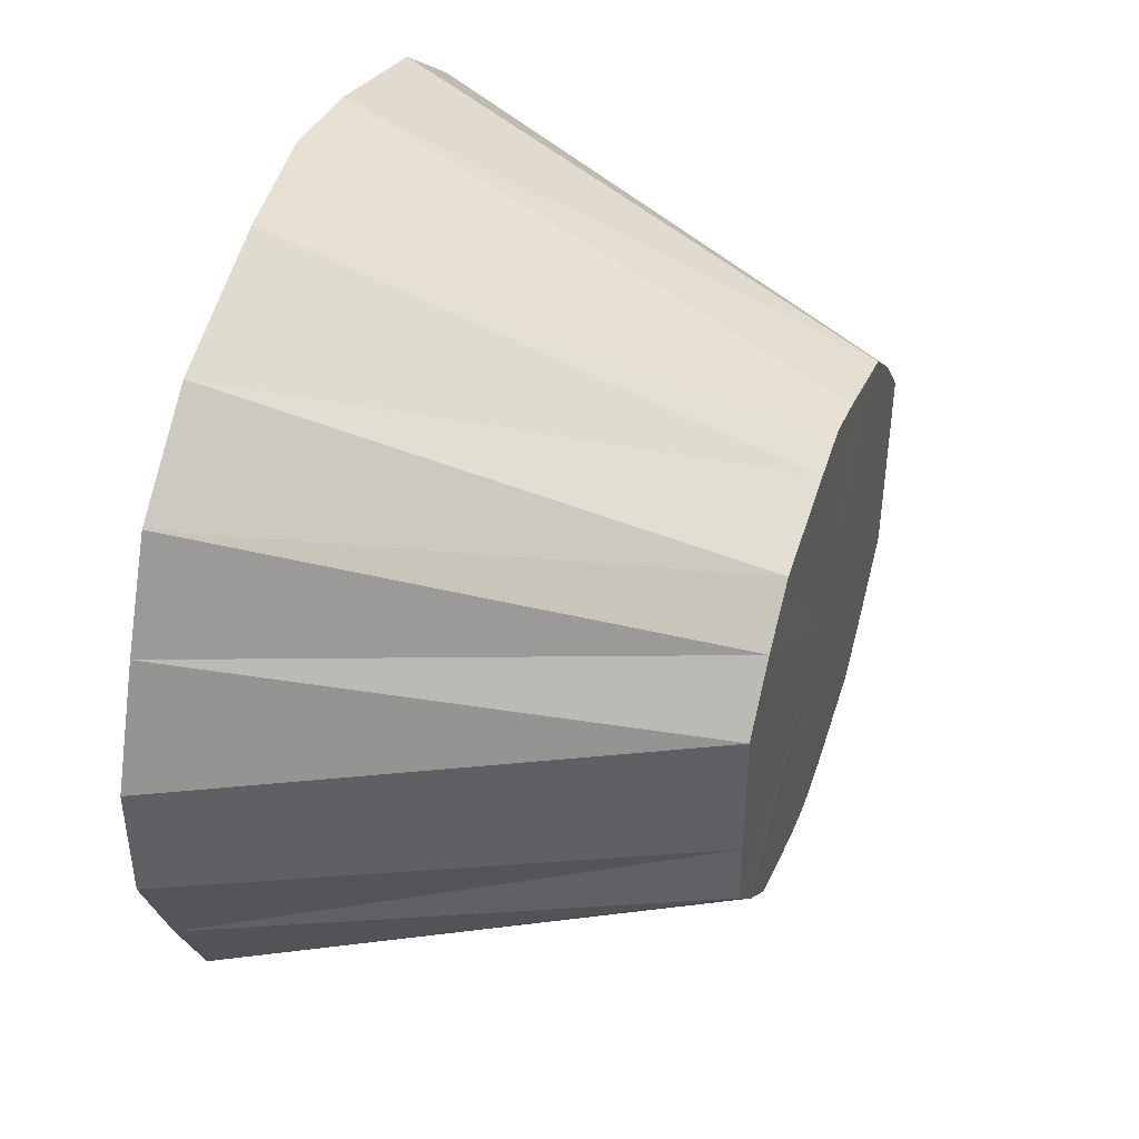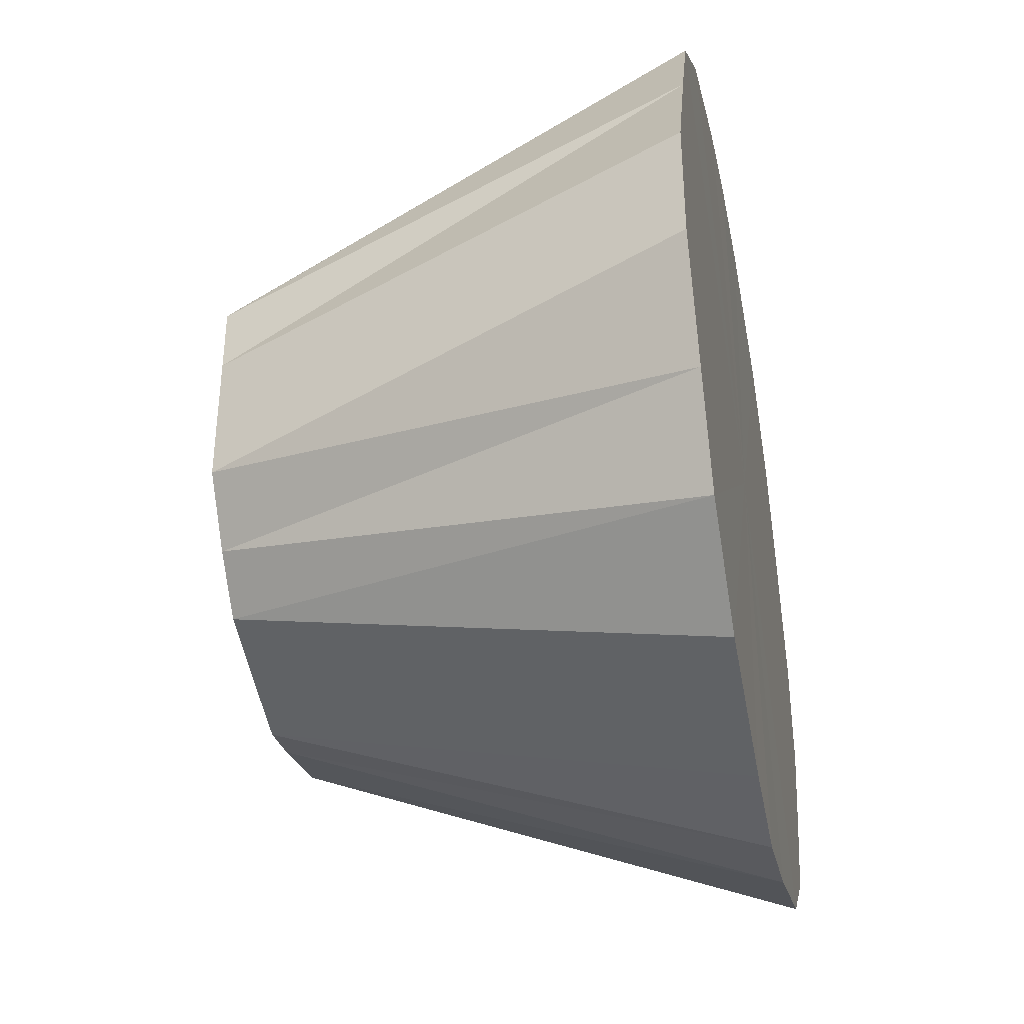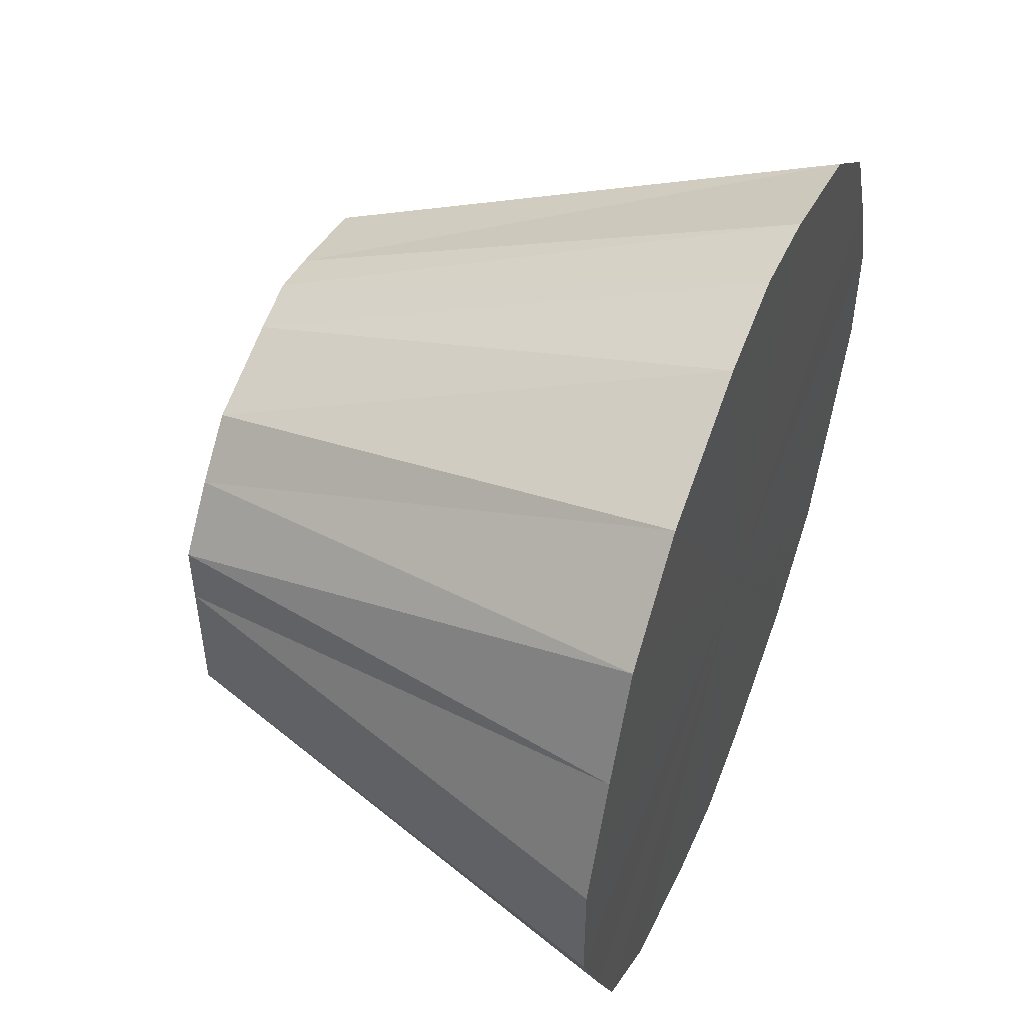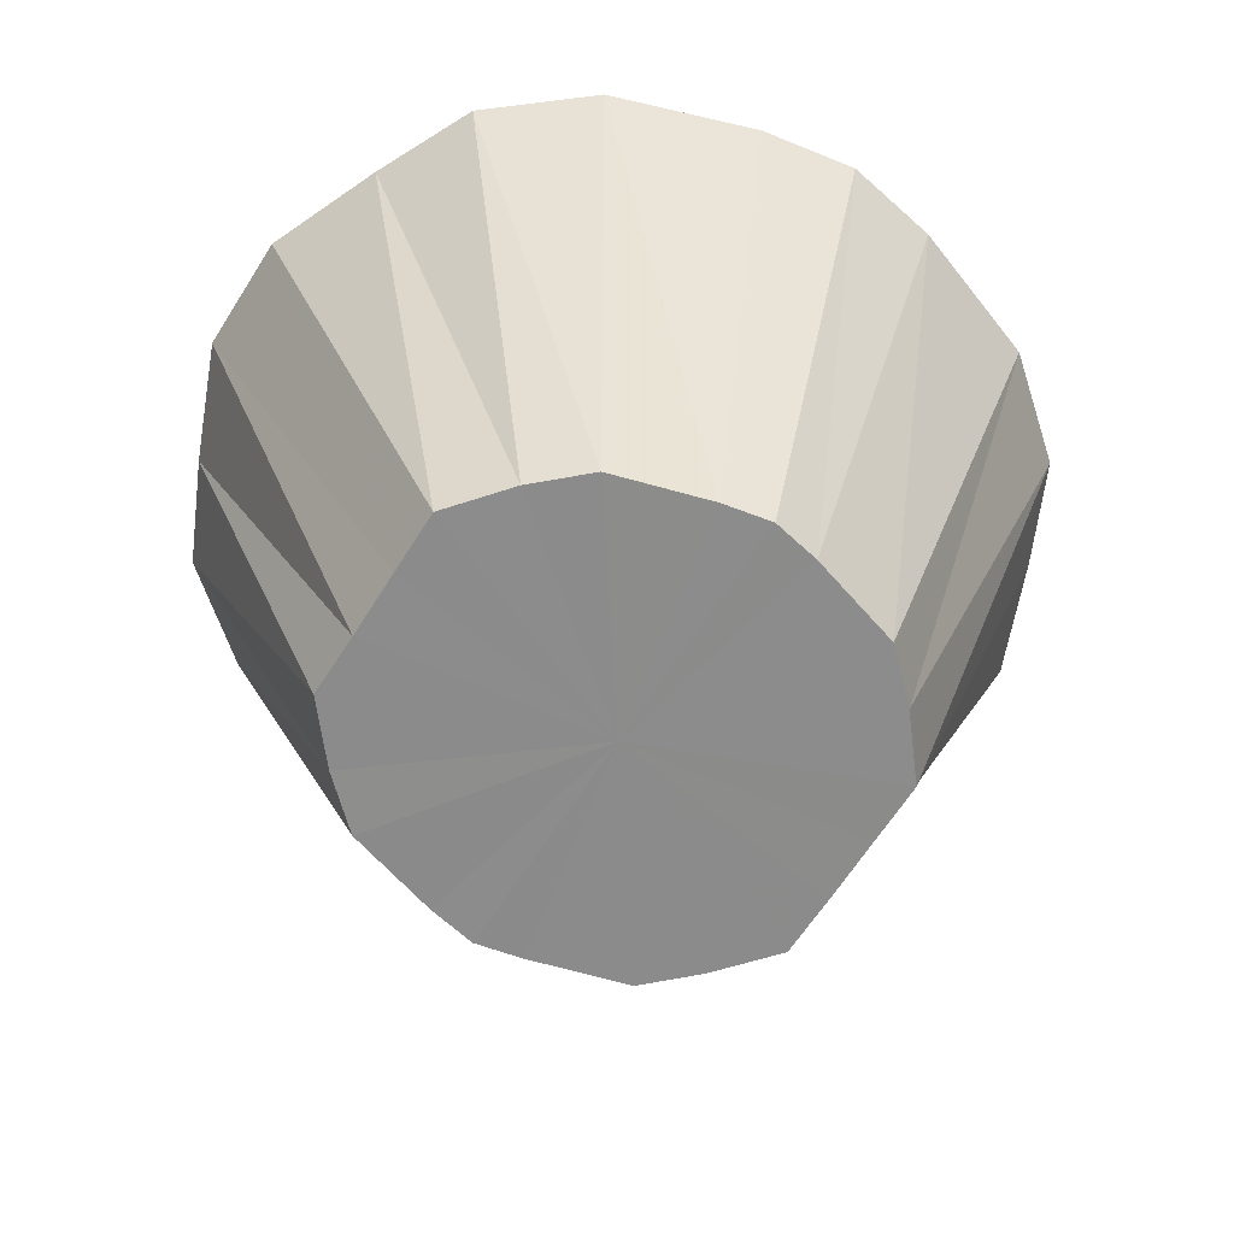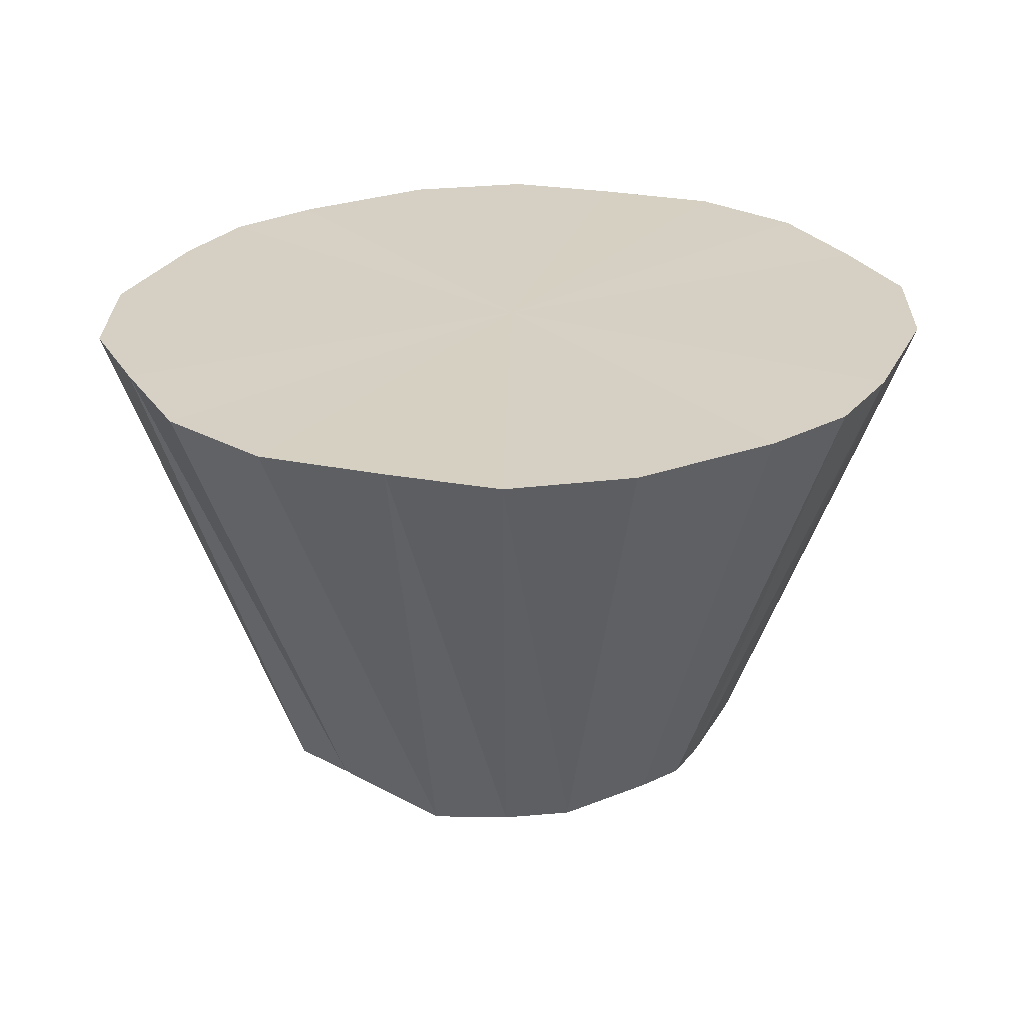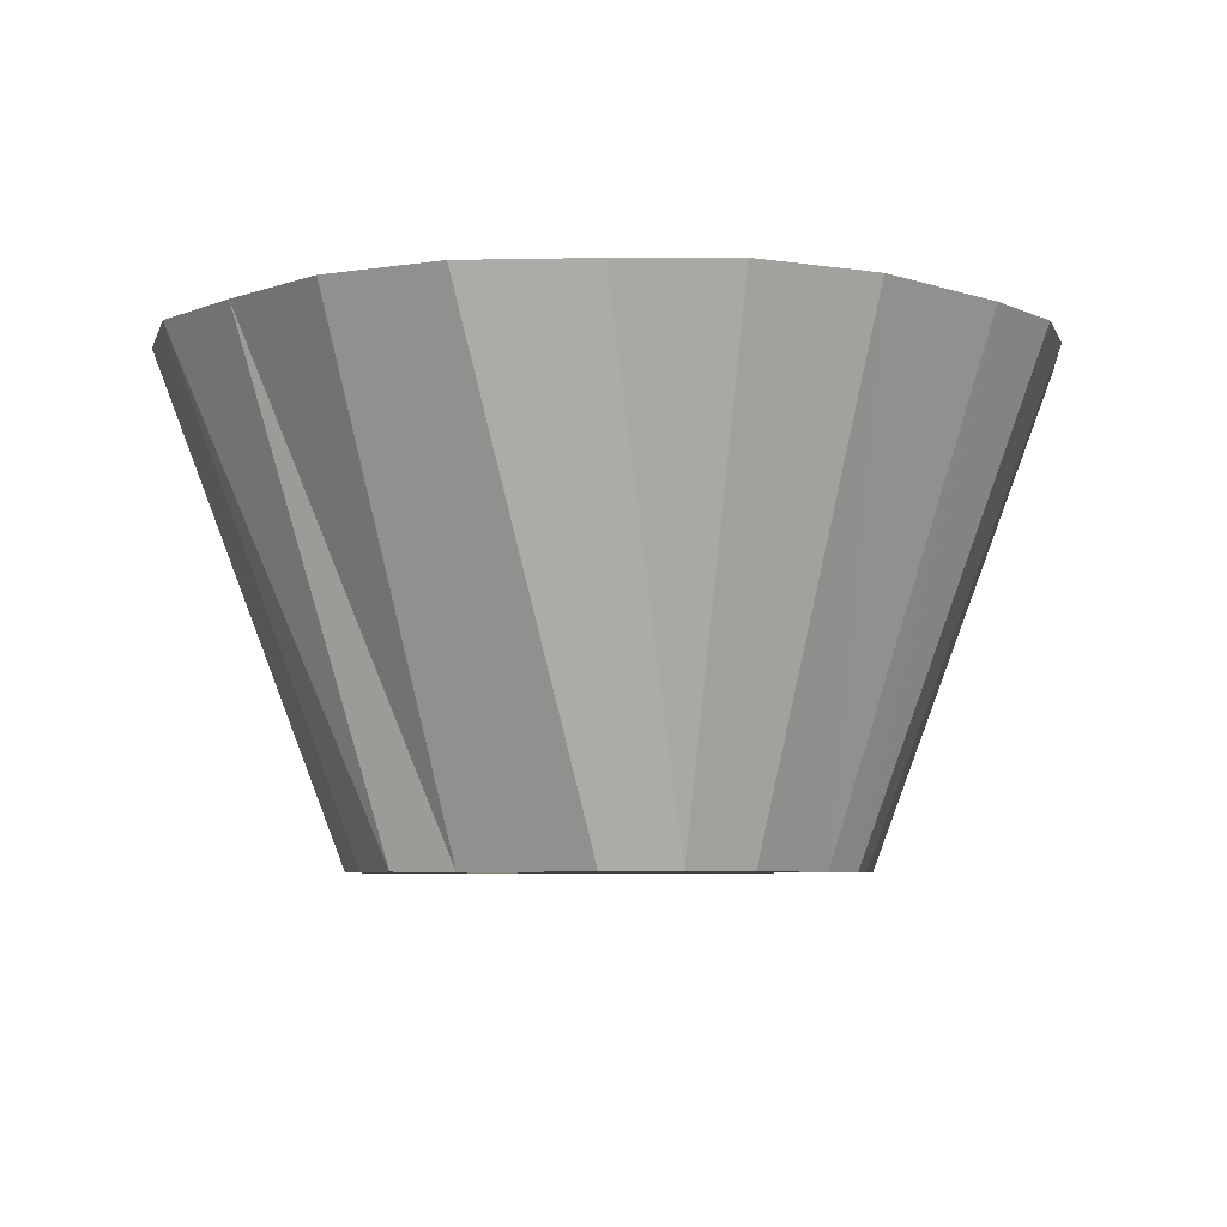
<metadata>
{"format":"obj","ext":"obj","renderer":"f3d","projection":"perspective","resolution":1024,"background":"white","views":[{"elev":44.3,"azim":-70.8,"up":"+Z"},{"elev":-38.1,"azim":101.4,"up":"+Z"},{"elev":50.8,"azim":111.5,"up":"+Z"},{"elev":-64.0,"azim":147.7,"up":"+Y"},{"elev":26.4,"azim":-49.4,"up":"+Y"},{"elev":-5.7,"azim":115.4,"up":"+Y"}]}
</metadata>
<code>
o 27868
v 2242 1866 7.395
v 2242 1866 7.392
v 2242 1865 7.357
v 2242 1866 7.381
v 2242 1865 7.355
v 2242 1866 7.392
v 2242 1866 7.365
v 2242 1865 7.349
v 2242 1866 7.381
v 2242 1865 7.307
v 2242 1866 7.395
v 2242 1865 7.355
v 2242 1866 7.392
v 2242 1866 7.365
v 2242 1865 7.34
v 2242 1866 7.344
v 2242 1866 7.392
v 2242 1865 7.349
v 2242 1866 7.381
v 2242 1866 7.32
v 2242 1865 7.328
v 2242 1866 7.344
v 2242 1866 7.381
v 2242 1865 7.34
v 2242 1866 7.365
v 2242 1866 7.32
v 2242 1865 7.314
v 2242 1866 7.295
v 2242 1866 7.365
v 2242 1865 7.328
v 2242 1866 7.344
v 2242 1866 7.271
v 2242 1865 7.3
v 2242 1866 7.295
v 2242 1866 7.344
v 2242 1865 7.314
v 2242 1866 7.32
v 2242 1866 7.271
v 2242 1865 7.286
v 2242 1866 7.249
v 2242 1866 7.32
v 2242 1865 7.3
v 2242 1866 7.295
v 2242 1866 7.233
v 2242 1865 7.274
v 2242 1866 7.249
v 2242 1866 7.295
v 2242 1865 7.286
v 2242 1866 7.271
v 2242 1866 7.233
v 2242 1865 7.265
v 2242 1866 7.223
v 2242 1866 7.271
v 2242 1865 7.274
v 2242 1866 7.249
v 2242 1866 7.219
v 2242 1865 7.259
v 2242 1866 7.223
v 2242 1865 7.265
v 2242 1866 7.249
v 2242 1866 7.233
v 2242 1865 7.259
v 2242 1866 7.233
v 2242 1866 7.223
v 2242 1865 7.257
v 2242 1866 7.223
v 2242 1866 7.219
v 2242 1866 7.395
v 2242 1866 7.307
v 2242 1866 7.392
v 2242 1866 7.381
v 2242 1866 7.392
v 2242 1866 7.365
v 2242 1866 7.381
v 2242 1866 7.344
v 2242 1866 7.365
v 2242 1866 7.32
v 2242 1866 7.344
v 2242 1866 7.295
v 2242 1866 7.32
v 2242 1866 7.271
v 2242 1866 7.295
v 2242 1866 7.249
v 2242 1866 7.271
v 2242 1866 7.233
v 2242 1866 7.249
v 2242 1866 7.223
v 2242 1866 7.233
v 2242 1866 7.219
v 2242 1866 7.223
f 1 2 3
f 2 4 5
f 6 5 3
f 4 7 8
f 9 8 5
f 3 5 10
f 5 8 10
f 11 3 12
f 12 3 10
f 13 1 12
f 14 15 8
f 8 15 10
f 7 16 15
f 17 12 18
f 18 12 10
f 19 13 18
f 16 20 21
f 22 21 15
f 15 21 10
f 23 18 24
f 24 18 10
f 25 19 24
f 26 27 21
f 21 27 10
f 20 28 27
f 29 24 30
f 30 24 10
f 31 25 30
f 28 32 33
f 34 33 27
f 27 33 10
f 35 30 36
f 36 30 10
f 37 31 36
f 38 39 33
f 33 39 10
f 32 40 39
f 41 36 42
f 42 36 10
f 43 37 42
f 40 44 45
f 46 45 39
f 39 45 10
f 47 42 48
f 48 42 10
f 49 43 48
f 50 51 45
f 45 51 10
f 44 52 51
f 53 48 54
f 54 48 10
f 55 49 54
f 52 56 57
f 58 57 51
f 51 57 10
f 59 54 10
f 60 54 59
f 61 55 59
f 62 59 10
f 63 59 62
f 64 61 62
f 56 64 65
f 65 62 10
f 57 65 10
f 66 62 65
f 67 65 57
f 68 69 70
f 70 69 71
f 72 69 68
f 71 69 73
f 74 69 72
f 73 69 75
f 76 69 74
f 75 69 77
f 78 69 76
f 77 69 79
f 80 69 78
f 79 69 81
f 82 69 80
f 81 69 83
f 84 69 82
f 83 69 85
f 86 69 84
f 85 69 87
f 88 69 86
f 87 69 89
f 90 69 88
f 89 69 90

</code>
